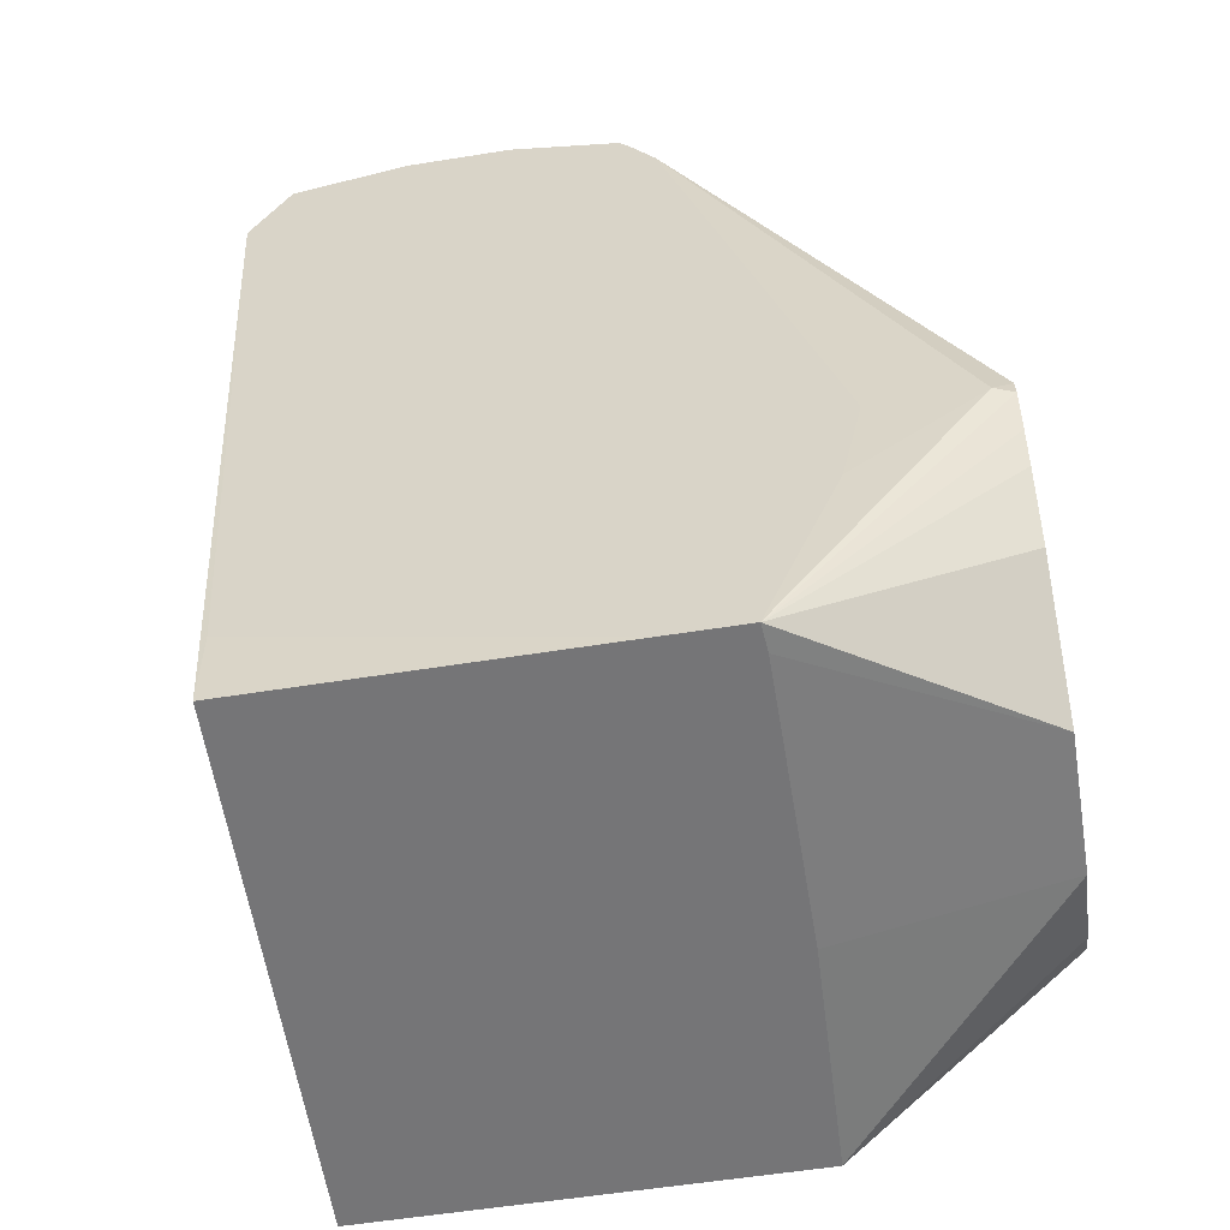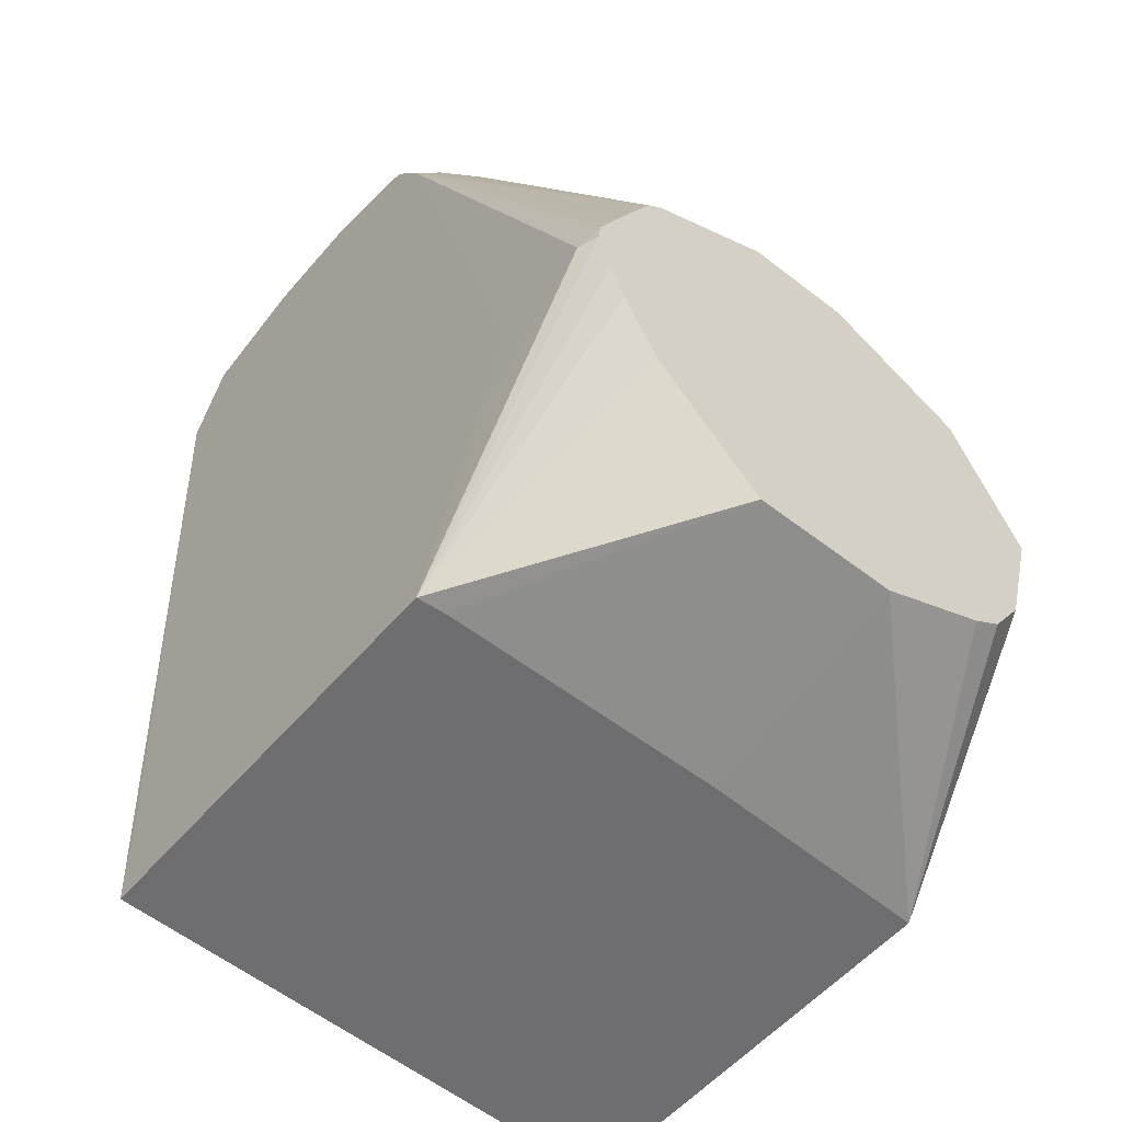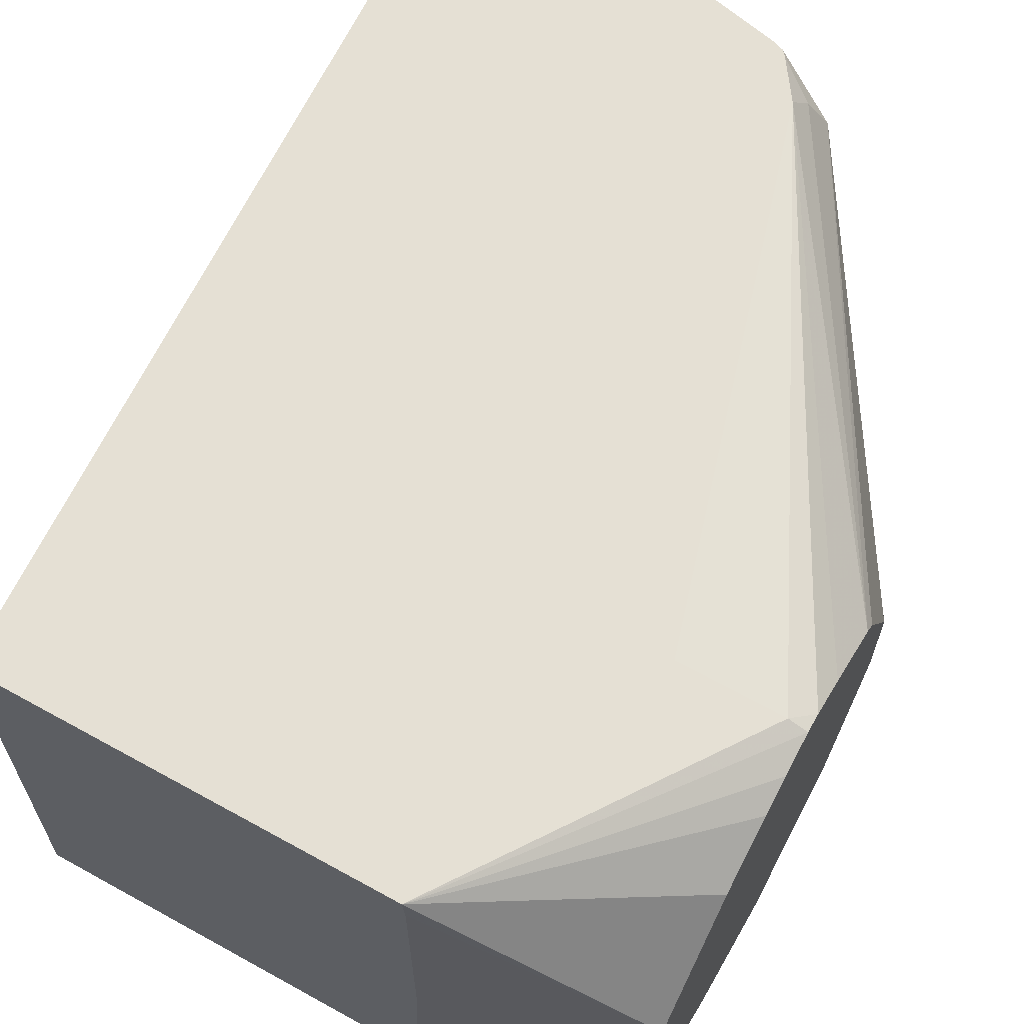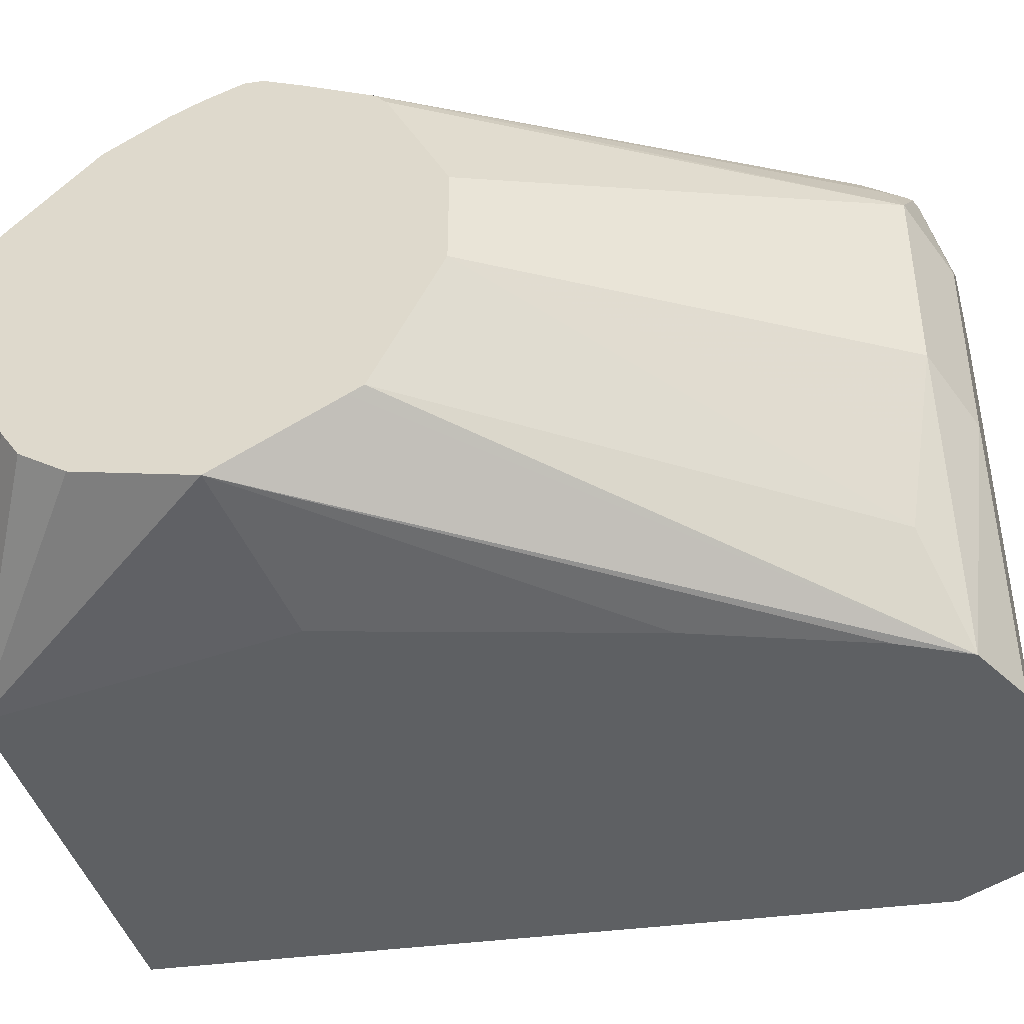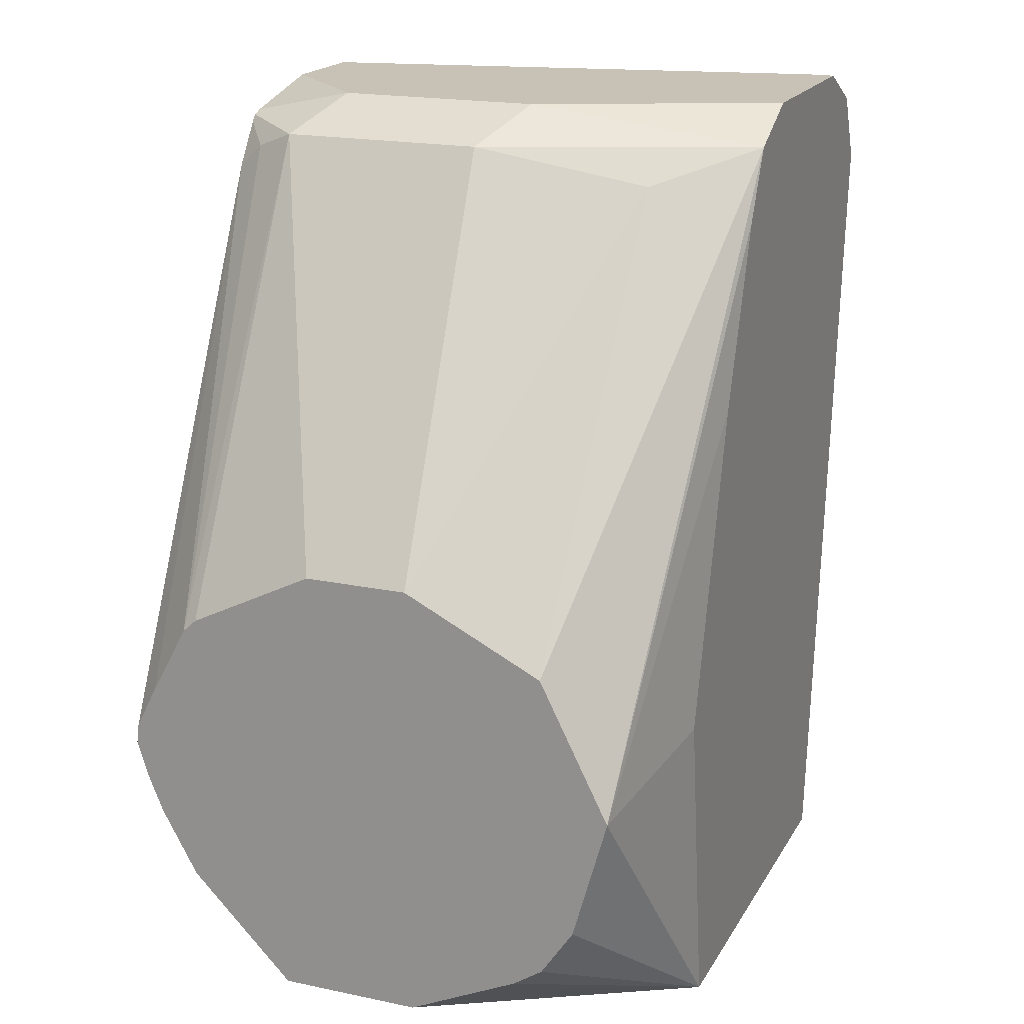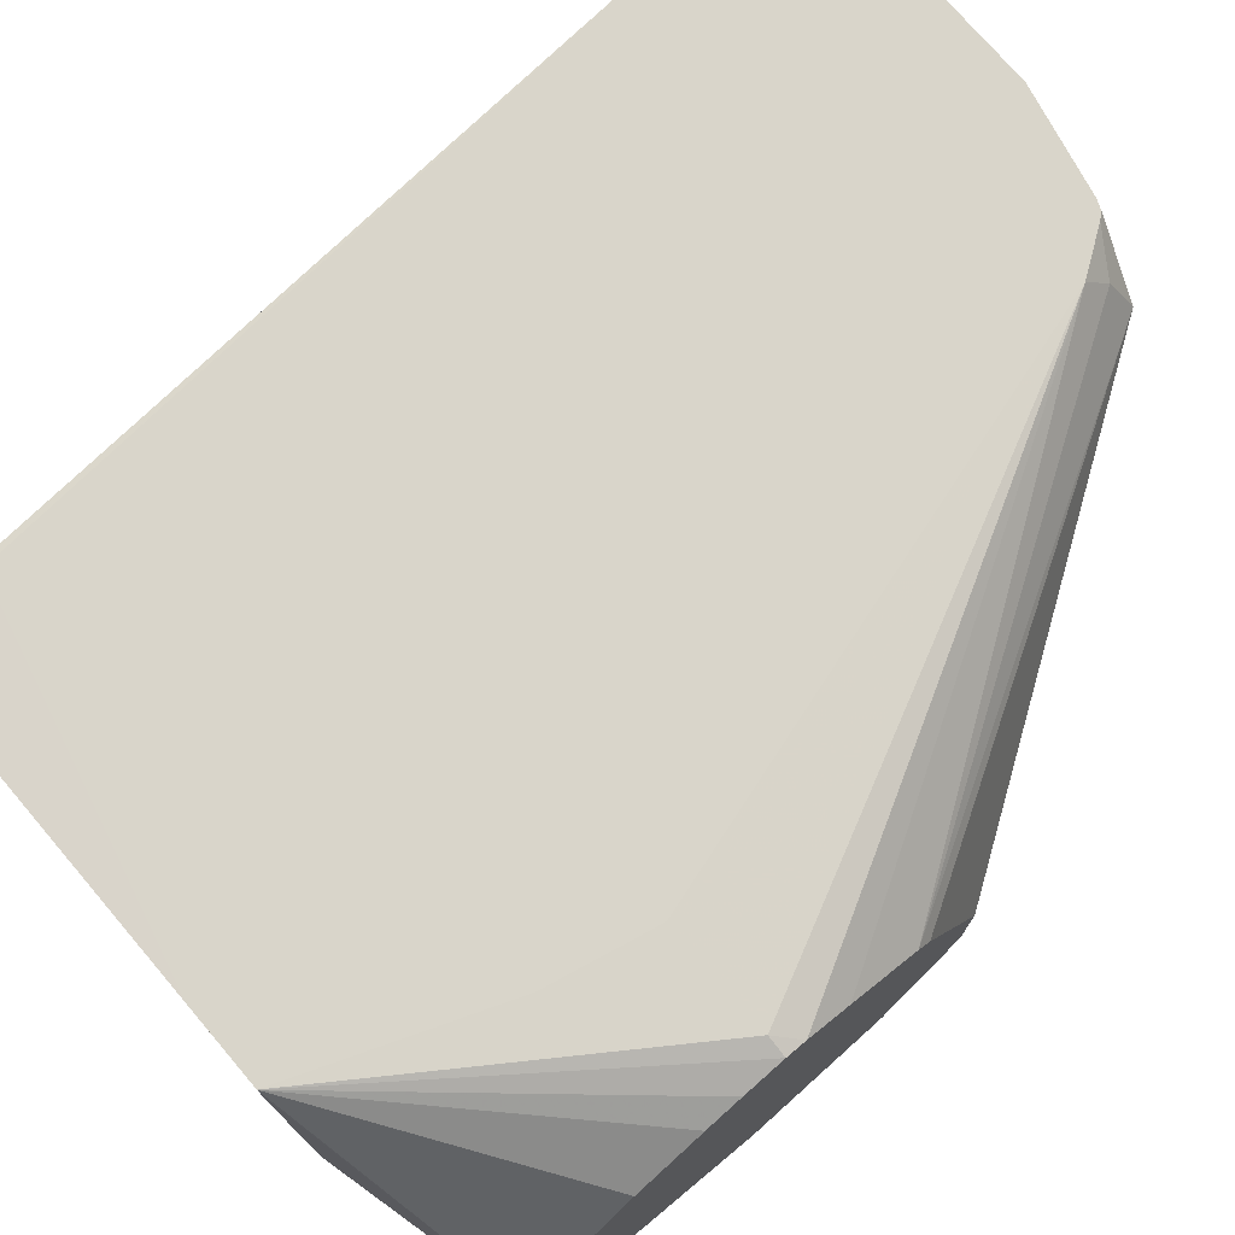
<metadata>
{"format":"obj","ext":"obj","renderer":"f3d","projection":"perspective","resolution":1024,"background":"white","views":[{"elev":-56.6,"azim":9.5,"up":"+Y"},{"elev":-54.4,"azim":50.5,"up":"+Y"},{"elev":65.2,"azim":29.0,"up":"+Z"},{"elev":-42.1,"azim":105.1,"up":"+Z"},{"elev":19.0,"azim":111.7,"up":"+Y"},{"elev":74.7,"azim":49.5,"up":"+Z"}]}
</metadata>
<code>
v 0.4581 0.5489 -0.03228
v 0.4581 0.5489 -4.95e-06
v 0.4581 0.5297 -0.07066
v 0.3659 0.6565 -0.07532
v 0.3713 0.6619 -0.04843
v 0.3767 0.6672 -0.02152
v 0.3767 0.6672 0.04304
v 0.4581 0.5294 0.03898
v 0.4581 0.5273 -0.07532
v 0.3444 0.6672 -0.1058
v 0.3551 0.678 -0.03228
v 0.3551 0.678 0.03227
v 0.3551 0.6707 0.06497
v 0.3582 0.6695 0.06497
v 0.36 0.6675 0.06497
v 0.3713 0.6619 0.05649
v 0.4581 0.5253 0.04329
v 0.4581 0.5227 -0.07766
v 0.3507 0.6547 -0.1058
v 0.3229 0.678 -0.1058
v 0.4581 0.4904 -0.09381
v 0.4581 0.4843 -0.09685
v 0.3229 0.678 0.06497
v 0.3689 0.6546 0.06497
v 0.4581 0.5038 0.05482
v 0.3551 0.6457 -0.1058
v 0.2583 0.678 -0.1058
v 0.4581 0.4459 -0.08627
v 0.3874 0.393 -0.1058
v 0.4018 0.4933 -0.1058
v 0.3749 0.5901 -0.1058
v 0.2902 0.678 0.06497
v 0.3802 0.6167 0.06497
v 0.452 0.4843 0.06457
v 0.4581 0.4904 0.06152
v 0.2427 0.6702 -0.1058
v 0.2583 0.678 -0.09685
v 0.4581 0.4309 -0.07621
v 0.4581 0.4248 -0.06708
v 0.4581 0.4086 -0.03282
v 0.3902 0.393 -0.03228
v 0.2538 0.393 -0.1058
v 0.2543 0.67 0.06497
v 0.4189 0.4843 0.06497
v 0.4189 0.4831 0.06497
v 0.4123 0.452 0.06497
v 0.3895 0.393 0.06497
v 0.4581 0.4843 0.06228
v 0.2422 0.6699 -0.08071
v 0.2368 0.6672 -0.1058
v 0.2368 0.6672 -0.09685
v 0.4581 0.4086 0.01111
v 0.3902 0.393 0.05626
v 0.226 0.6457 -0.1058
v 0.2583 0.393 0.06488
v 0.226 0.6457 -0.09685
v 0.2541 0.6699 0.06497
v 0.365 0.393 0.06497
v 0.4581 0.4413 0.04304
v 0.4581 0.4615 0.05412
v 0.4581 0.4721 0.05847
v 0.2538 0.6697 0.06497
v 0.2583 0.4193 0.06497
v 0.242 0.6457 0.06497
f 22 31 26
f 24 33 34
f 24 34 35
f 24 35 25
f 27 36 37
f 29 40 41
f 29 38 39
f 29 39 40
f 29 41 53
f 22 30 31
f 29 53 47
f 28 38 29
f 22 29 30
f 13 47 46
f 19 22 26
f 17 24 25
f 16 24 17
f 15 24 16
f 13 15 14
f 13 24 15
f 13 33 24
f 13 44 33
f 13 45 44
f 13 46 45
f 13 58 47
f 29 47 58
f 13 63 58
f 22 28 29
f 29 58 55
f 51 56 62
f 32 37 43
f 56 64 62
f 55 64 56
f 55 63 64
f 55 58 63
f 13 64 63
f 50 56 51
f 50 54 56
f 49 51 62
f 49 62 57
f 47 61 48
f 47 60 61
f 47 52 59
f 47 53 52
f 29 55 42
f 43 49 57
f 42 55 56
f 40 53 41
f 40 52 53
f 37 49 43
f 36 51 49
f 36 50 51
f 36 49 37
f 34 48 35
f 34 47 48
f 34 46 47
f 34 45 46
f 34 44 45
f 33 44 34
f 42 56 54
f 13 62 64
f 47 59 60
f 13 43 57
f 5 10 6
f 4 9 10
f 4 10 5
f 3 9 4
f 2 7 8
f 1 7 2
f 1 6 7
f 1 5 6
f 1 3 4
f 1 9 3
f 1 18 9
f 1 21 18
f 1 22 21
f 6 10 11
f 1 28 22
f 1 39 38
f 1 40 39
f 1 52 40
f 1 59 52
f 1 60 59
f 1 61 60
f 1 48 61
f 1 35 48
f 1 25 35
f 1 17 25
f 1 8 17
f 1 2 8
f 13 57 62
f 1 38 28
f 6 11 12
f 1 4 5
f 7 12 13
f 13 32 43
f 13 23 32
f 12 23 13
f 11 23 12
f 6 12 7
f 11 37 32
f 11 27 37
f 11 20 27
f 10 22 19
f 10 21 22
f 10 18 21
f 10 20 11
f 10 27 20
f 10 36 27
f 11 32 23
f 10 54 50
f 10 50 36
f 7 13 14
f 7 14 15
f 7 16 17
f 7 17 8
f 9 18 10
f 7 15 16
f 10 26 31
f 10 31 30
f 10 30 29
f 10 29 42
f 10 42 54
f 10 19 26

</code>
